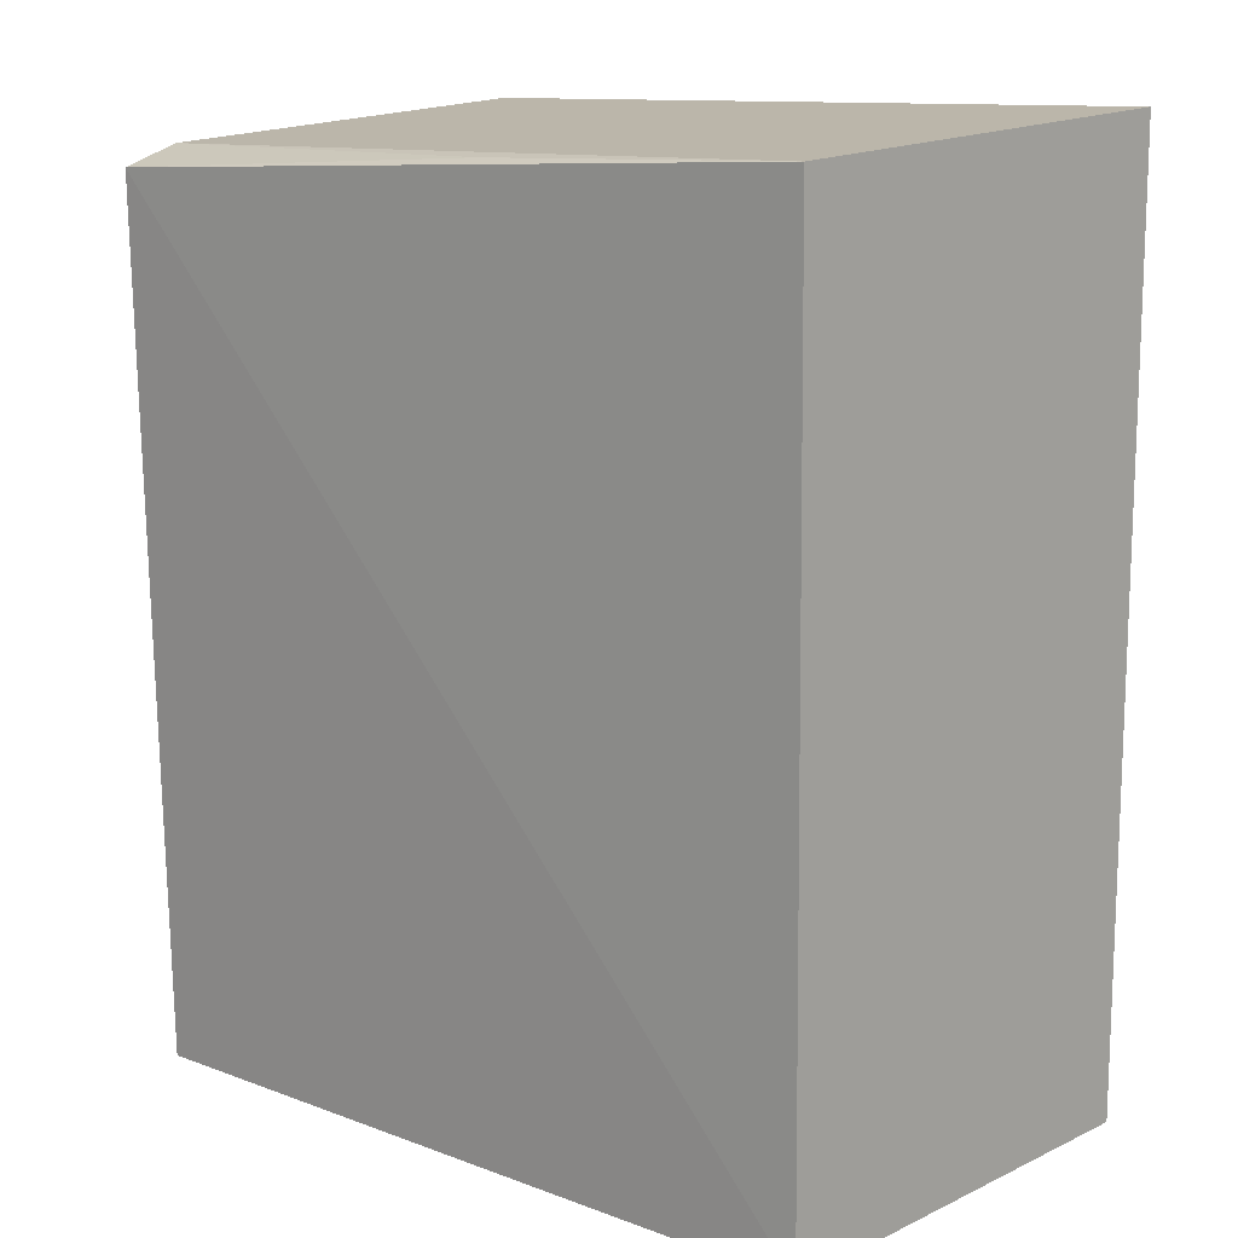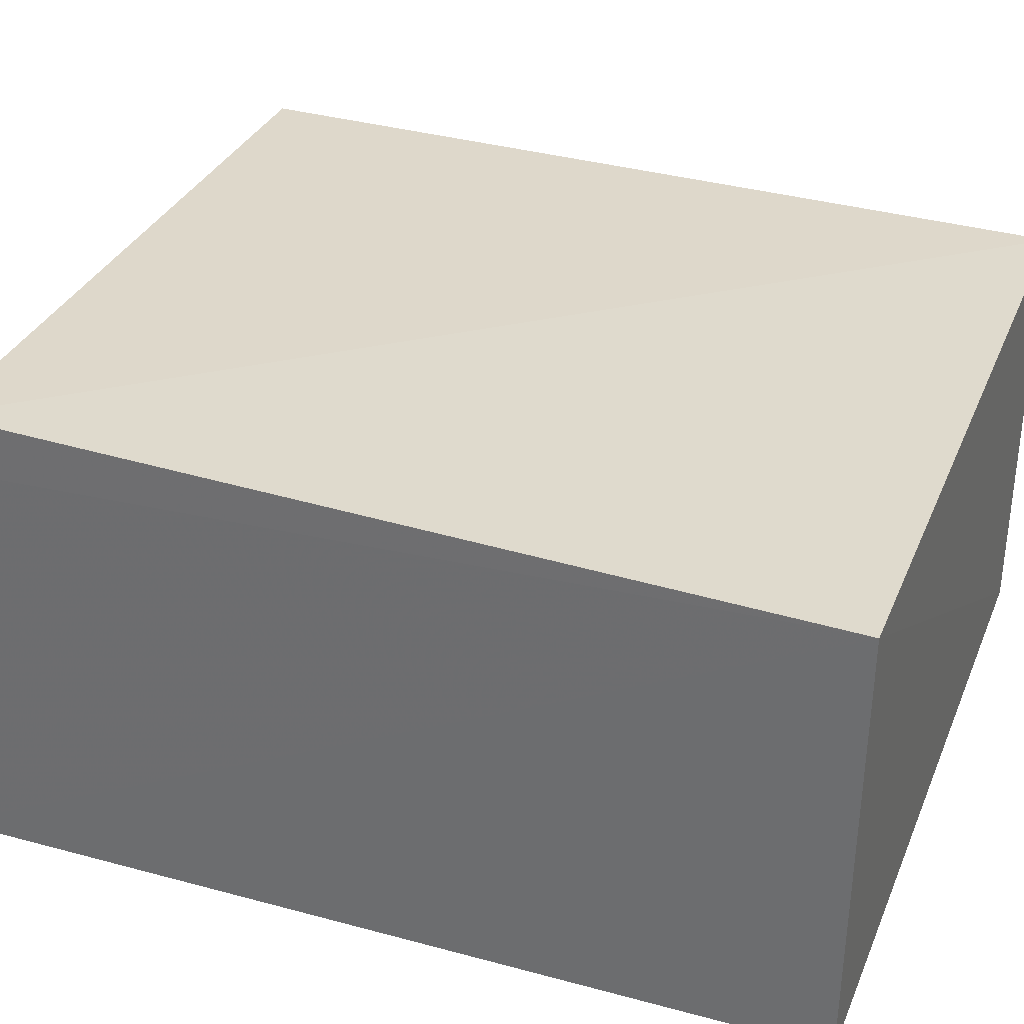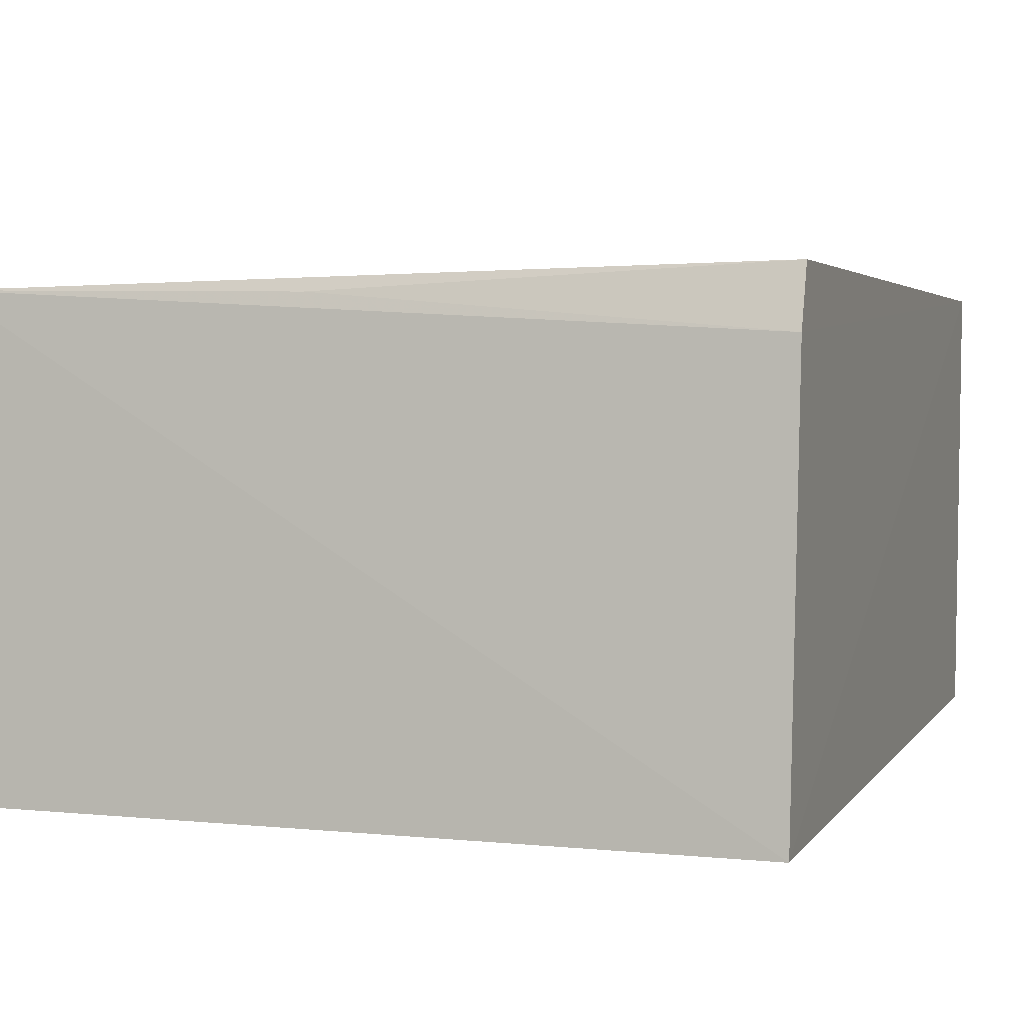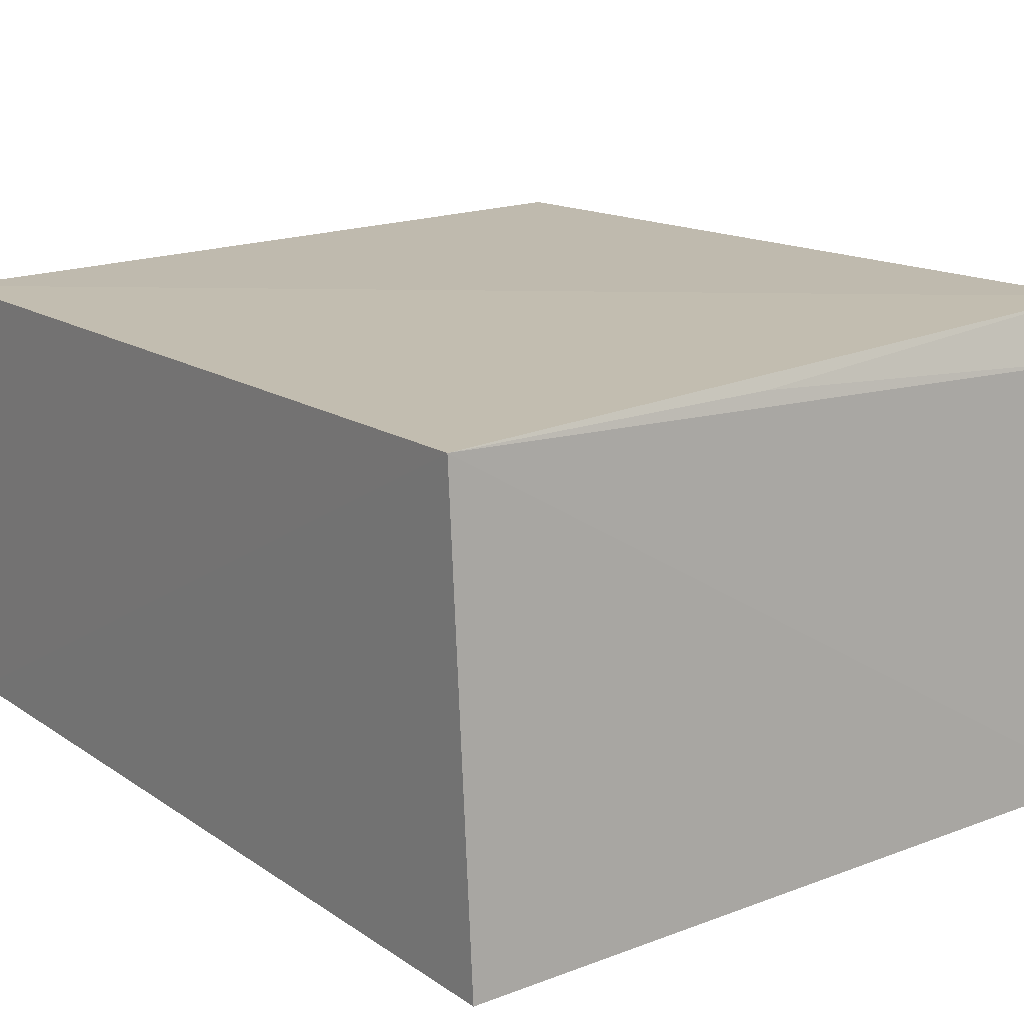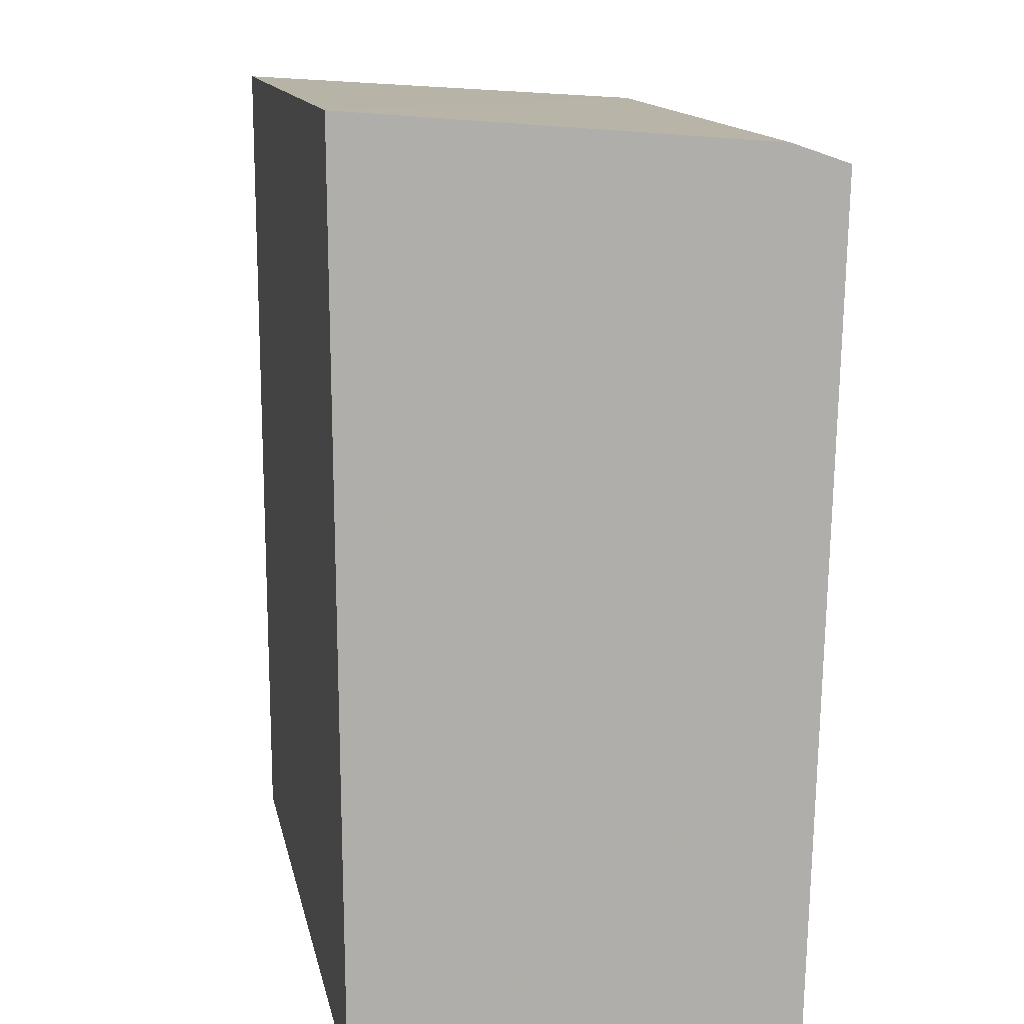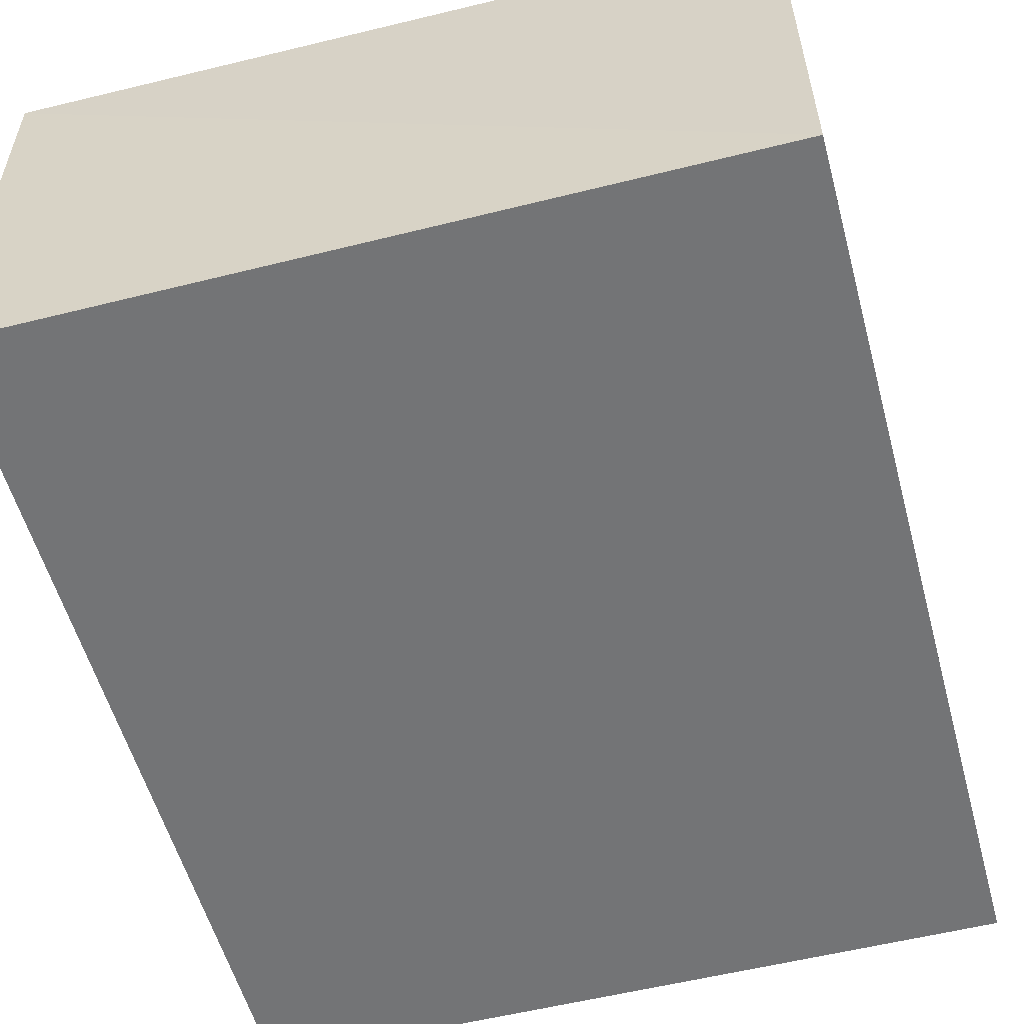
<metadata>
{"format":"obj","ext":"obj","renderer":"f3d","projection":"perspective","resolution":1024,"background":"white","views":[{"elev":12.2,"azim":42.9,"up":"+Y"},{"elev":32.6,"azim":-69.1,"up":"+Z"},{"elev":4.2,"azim":-161.5,"up":"+Z"},{"elev":16.7,"azim":142.9,"up":"+Z"},{"elev":12.5,"azim":-101.1,"up":"+Y"},{"elev":-55.8,"azim":15.2,"up":"+Z"}]}
</metadata>
<code>
v 0.04086 0.01334 0.1928
v 0.04079 -0.01718 0.1924
v 0.04083 0.01435 0.1769
v 0.01403 0.01412 0.1768
v 0.01405 0.01229 0.1936
v 0.04079 -0.01712 0.177
v 0.01404 0.01299 0.1915
v 0.01403 -0.01735 0.177
v 0.02906 0.01306 0.1928
v 0.01398 -0.0175 0.1927
f 1 3 4
f 5 2 1
f 6 4 3
f 6 1 2
f 6 3 1
f 7 1 4
f 8 4 6
f 9 7 5
f 9 5 1
f 9 1 7
f 10 7 4
f 10 4 8
f 10 5 7
f 10 2 5
f 10 8 6
f 10 6 2

</code>
